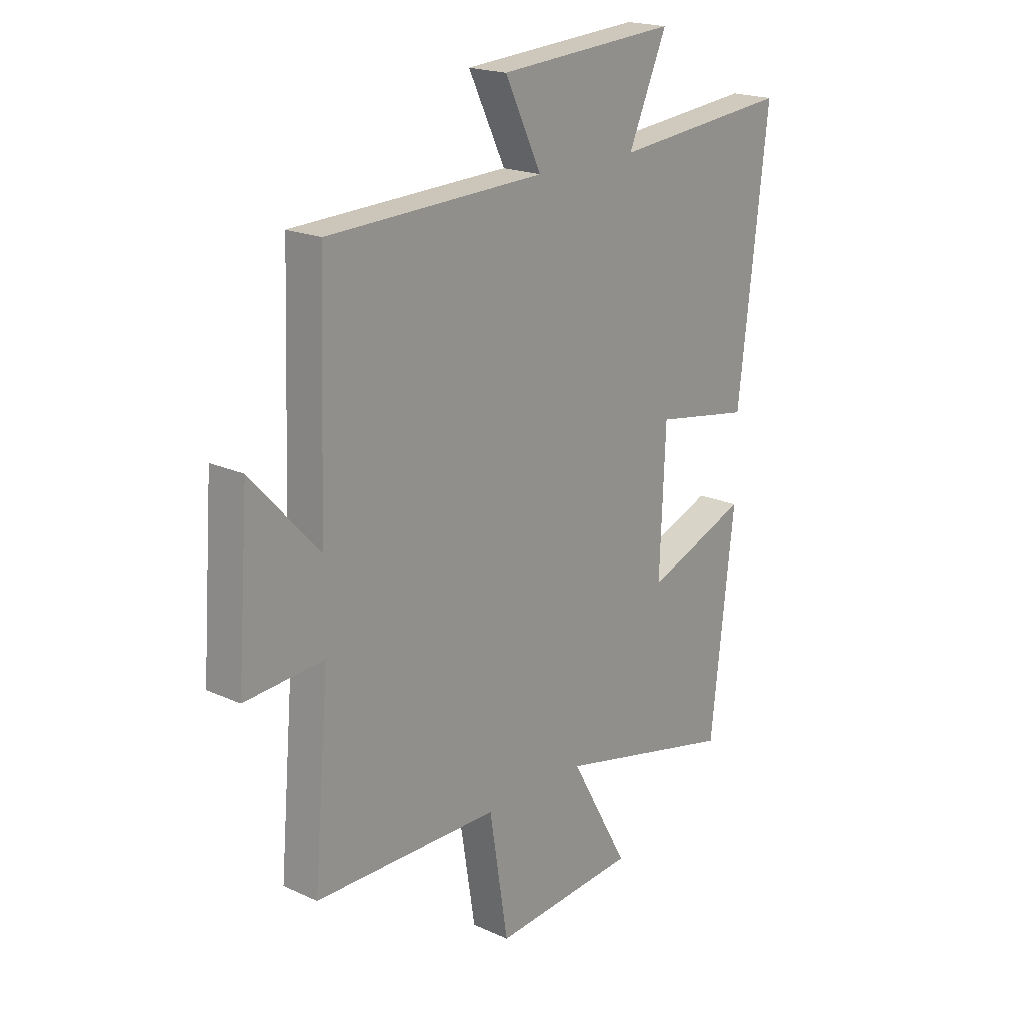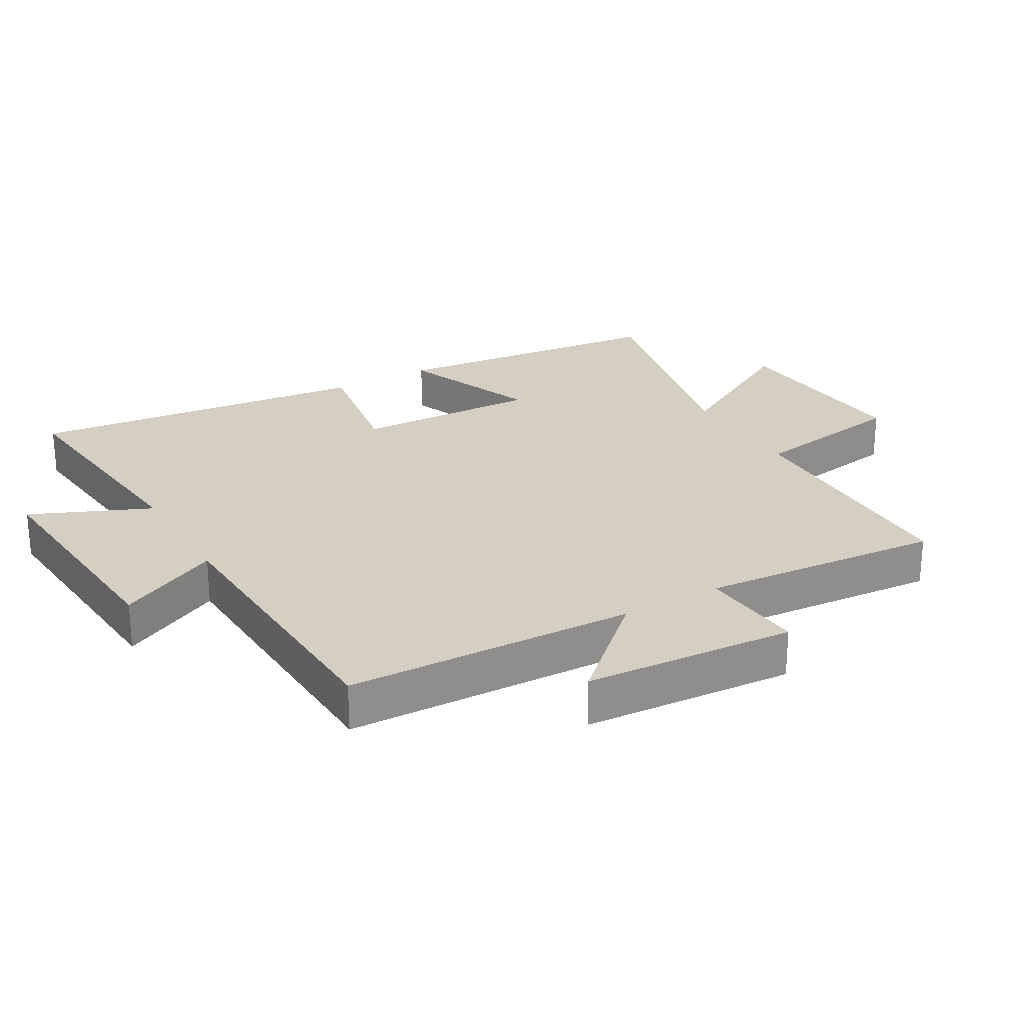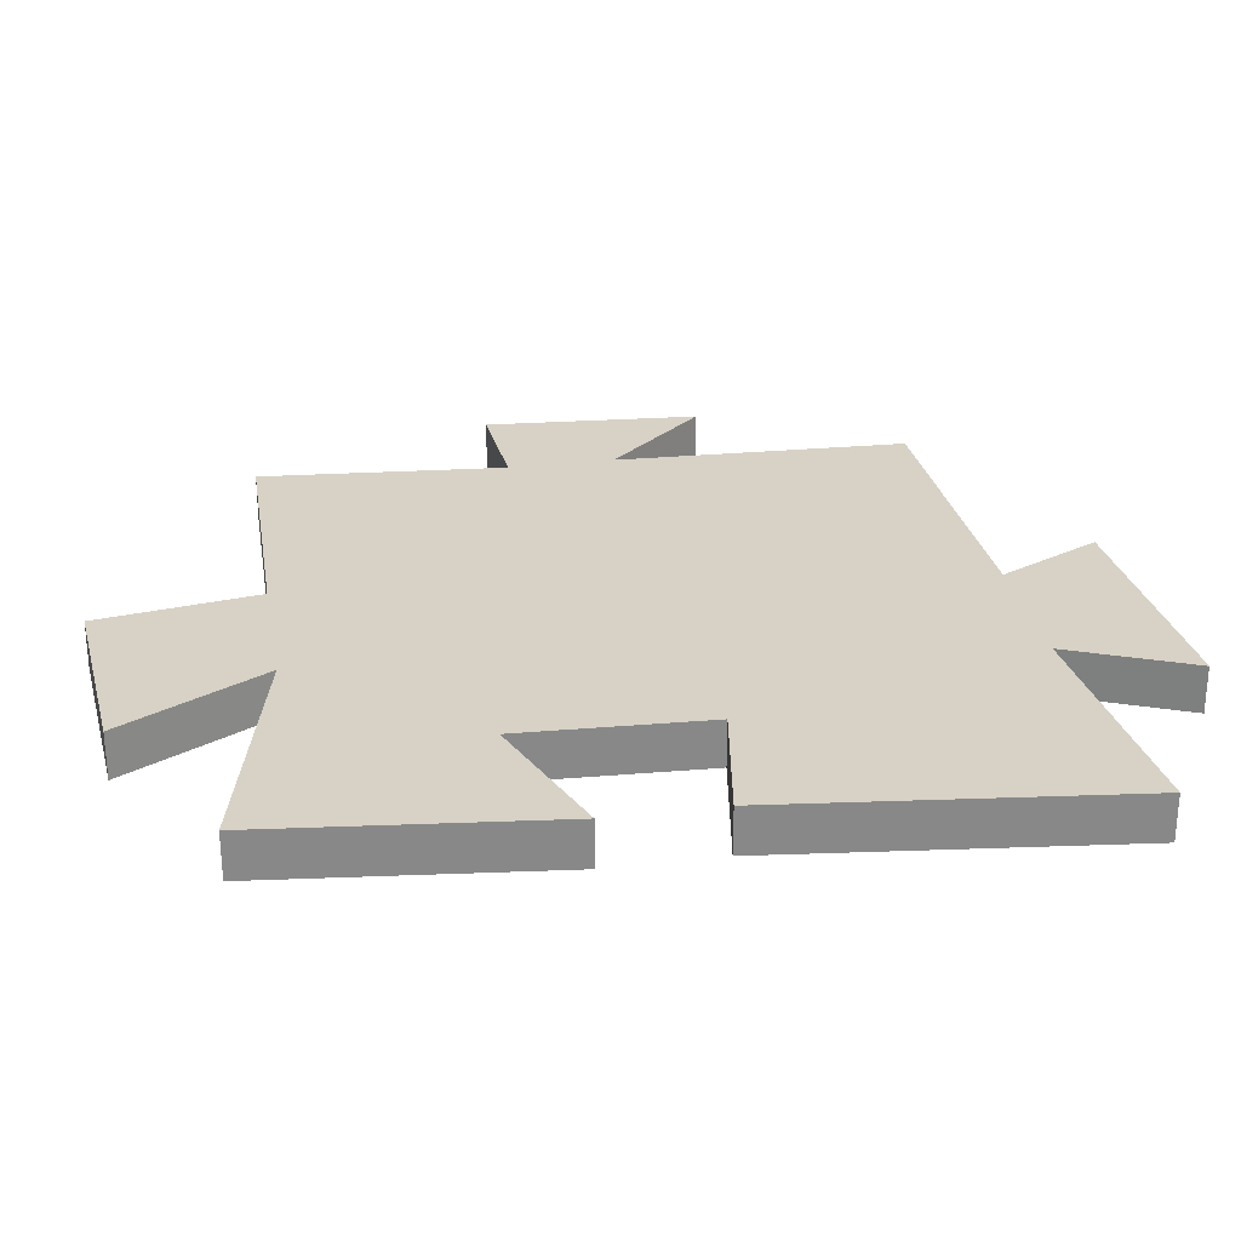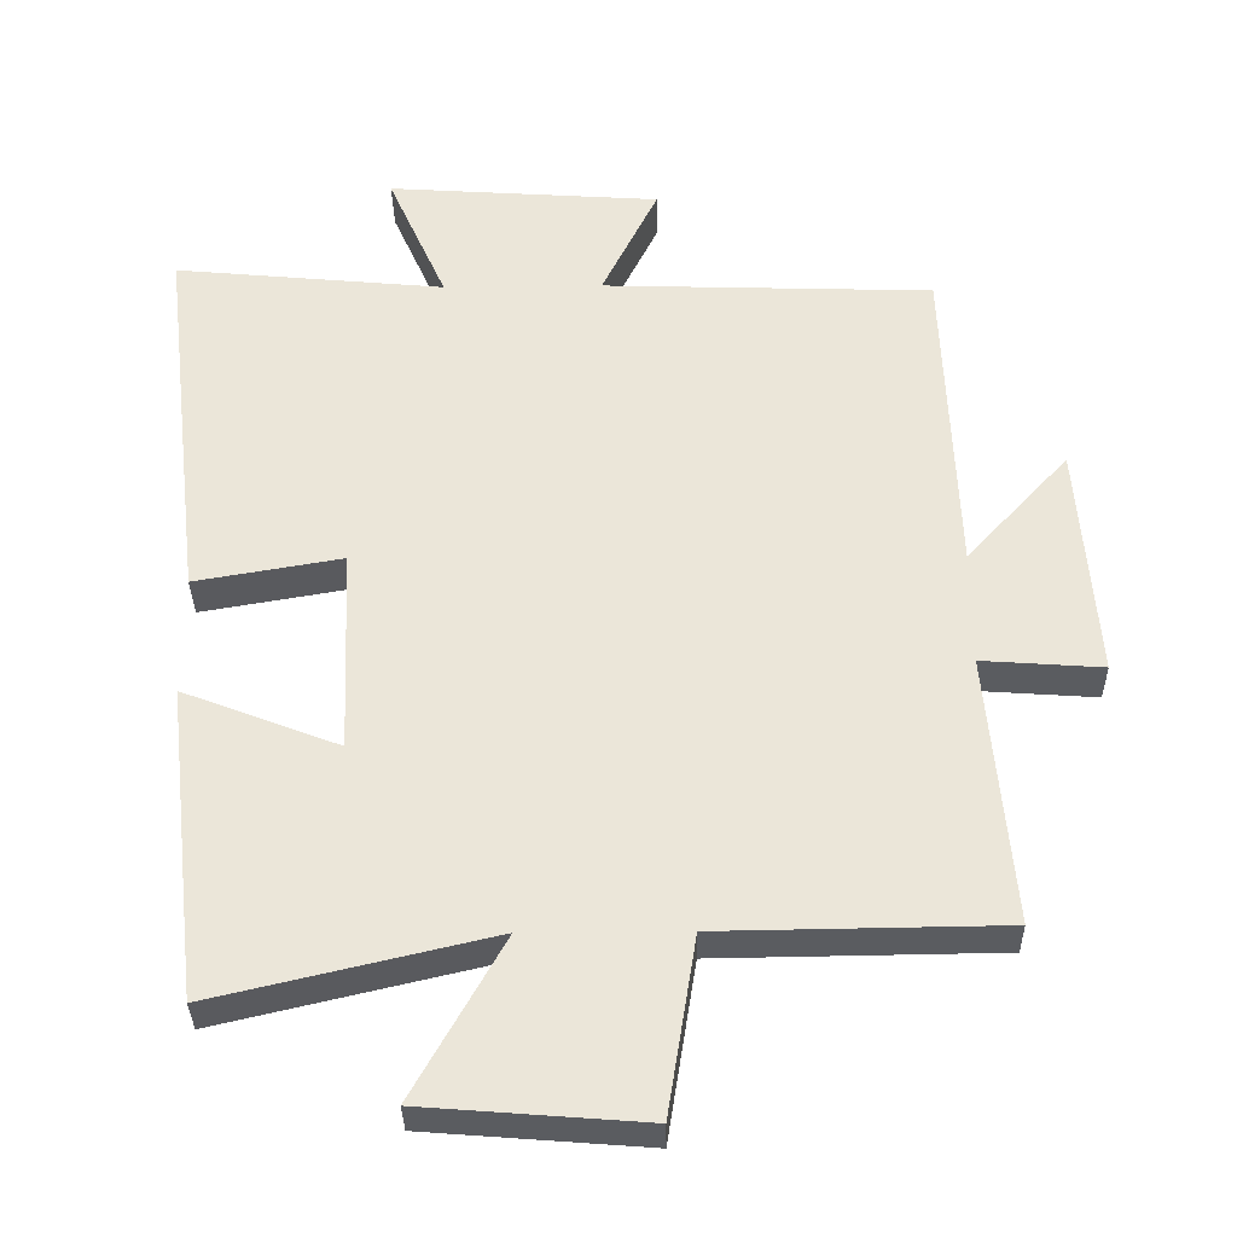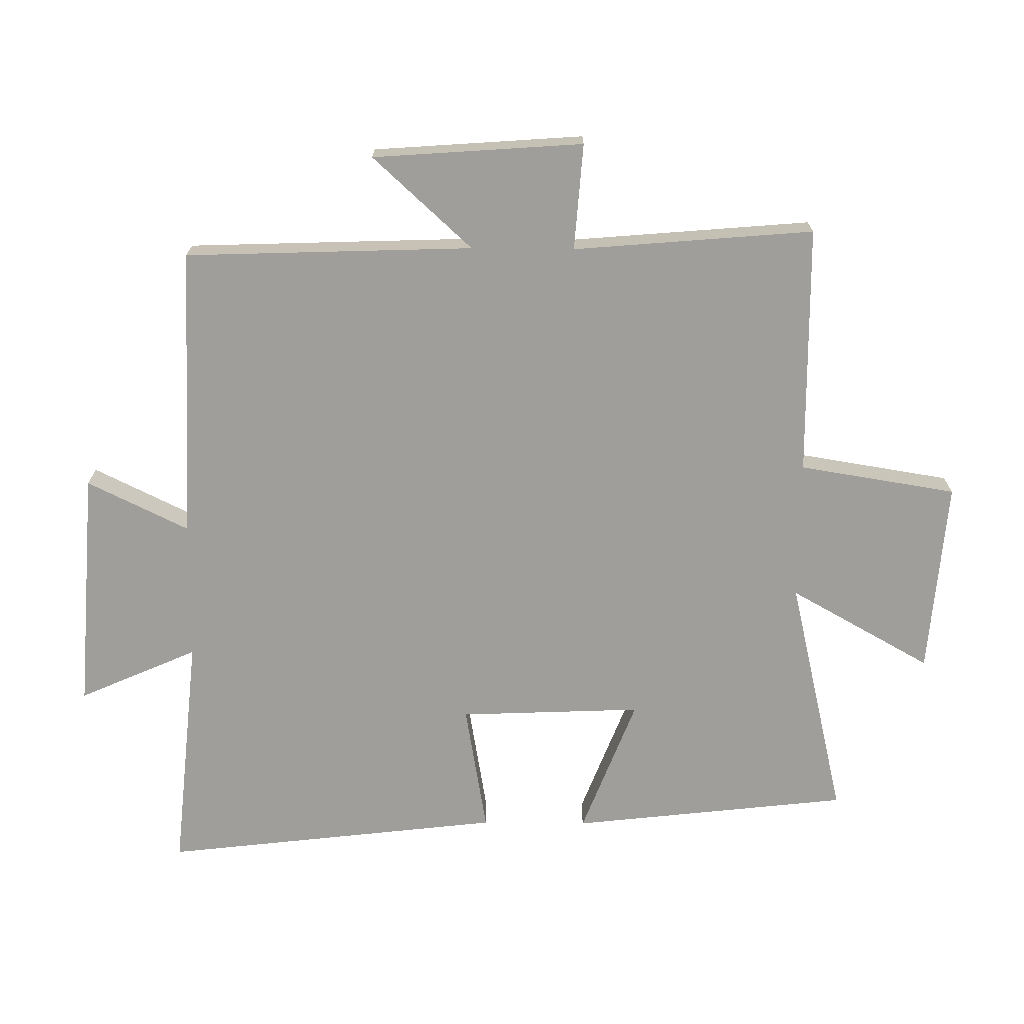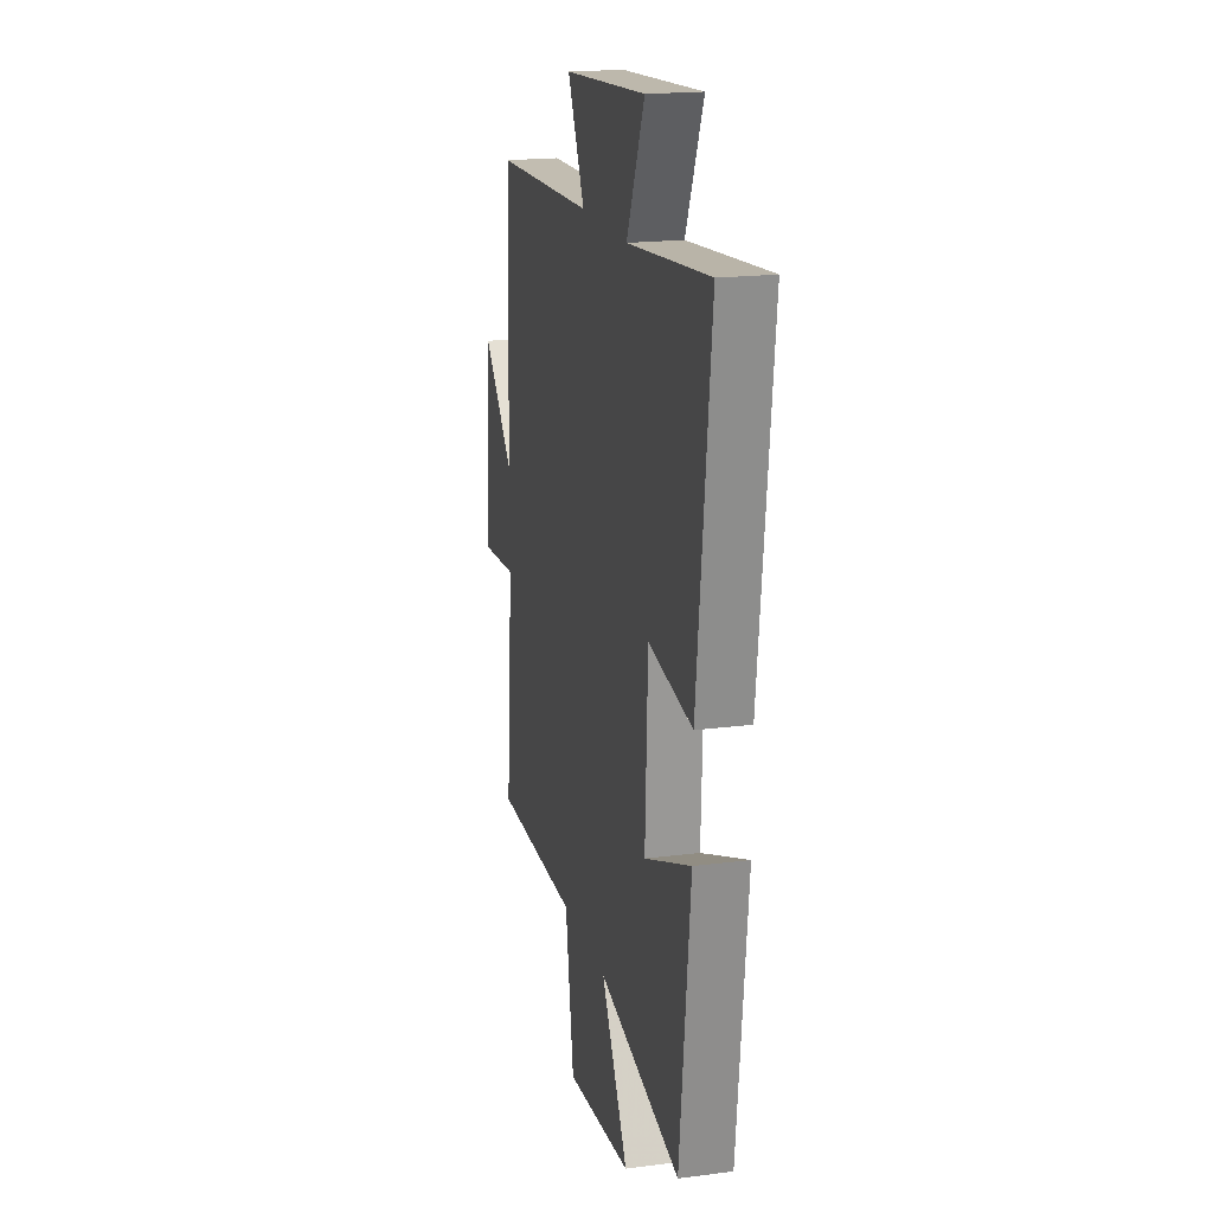
<metadata>
{"format":"obj","ext":"obj","renderer":"f3d","projection":"perspective","resolution":1024,"background":"white","views":[{"elev":19.6,"azim":130.4,"up":"+Z"},{"elev":25.4,"azim":59.7,"up":"+Y"},{"elev":27.6,"azim":-99.9,"up":"+Y"},{"elev":-34.0,"azim":0.9,"up":"+Z"},{"elev":-70.8,"azim":89.4,"up":"+Y"},{"elev":18.8,"azim":-103.8,"up":"+Z"}]}
</metadata>
<code>
v 0.484 0.07 0.485
v 0.5 0.07 0.038
v 0.641 0.07 0.192
v 0.665 0.07 -0.134
v 0.5 0.07 -0.122
v 0.532 0.07 -0.495
v 0.145 0.07 -0.5
v 0.106 0.07 -0.744
v -0.196 0.07 -0.72
v -0.073 0.07 -0.5
v -0.451 0.07 -0.589
v -0.5 0.07 -0.157
v -0.286 0.07 -0.24
v -0.298 0.07 0.044
v -0.5 0.07 0.009
v -0.562 0.07 0.536
v -0.189 0.07 0.5
v -0.27 0.07 0.684
v 0.106 0.07 0.658
v 0.029 0.07 0.5
v 0.484 0 0.485
v 0.5 0 0.038
v 0.641 0 0.192
v 0.665 0 -0.134
v 0.5 0 -0.122
v 0.532 0 -0.495
v 0.145 0 -0.5
v 0.106 0 -0.744
v -0.196 0 -0.72
v -0.073 0 -0.5
v -0.451 0 -0.589
v -0.5 0 -0.157
v -0.286 0 -0.24
v -0.298 0 0.044
v -0.5 0 0.009
v -0.562 0 0.536
v -0.189 0 0.5
v -0.27 0 0.684
v 0.106 0 0.658
v 0.029 0 0.5
f 17 18 19 20
f 17 20 1 2
f 14 15 16 17
f 13 14 17 2
f 10 11 12 13
f 10 13 2
f 7 8 9 10
f 5 6 7 10
f 5 10 2
f 2 3 4 5
f 40 39 38 37
f 22 21 40 37
f 37 36 35 34
f 22 37 34 33
f 33 32 31 30
f 22 33 30
f 30 29 28 27
f 30 27 26 25
f 22 30 25
f 25 24 23 22
f 1 21 22 2
f 2 22 23 3
f 3 23 24 4
f 4 24 25 5
f 5 25 26 6
f 6 26 27 7
f 7 27 28 8
f 8 28 29 9
f 9 29 30 10
f 10 30 31 11
f 11 31 32 12
f 12 32 33 13
f 13 33 34 14
f 14 34 35 15
f 15 35 36 16
f 16 36 37 17
f 17 37 38 18
f 18 38 39 19
f 19 39 40 20
f 20 40 21 1

</code>
